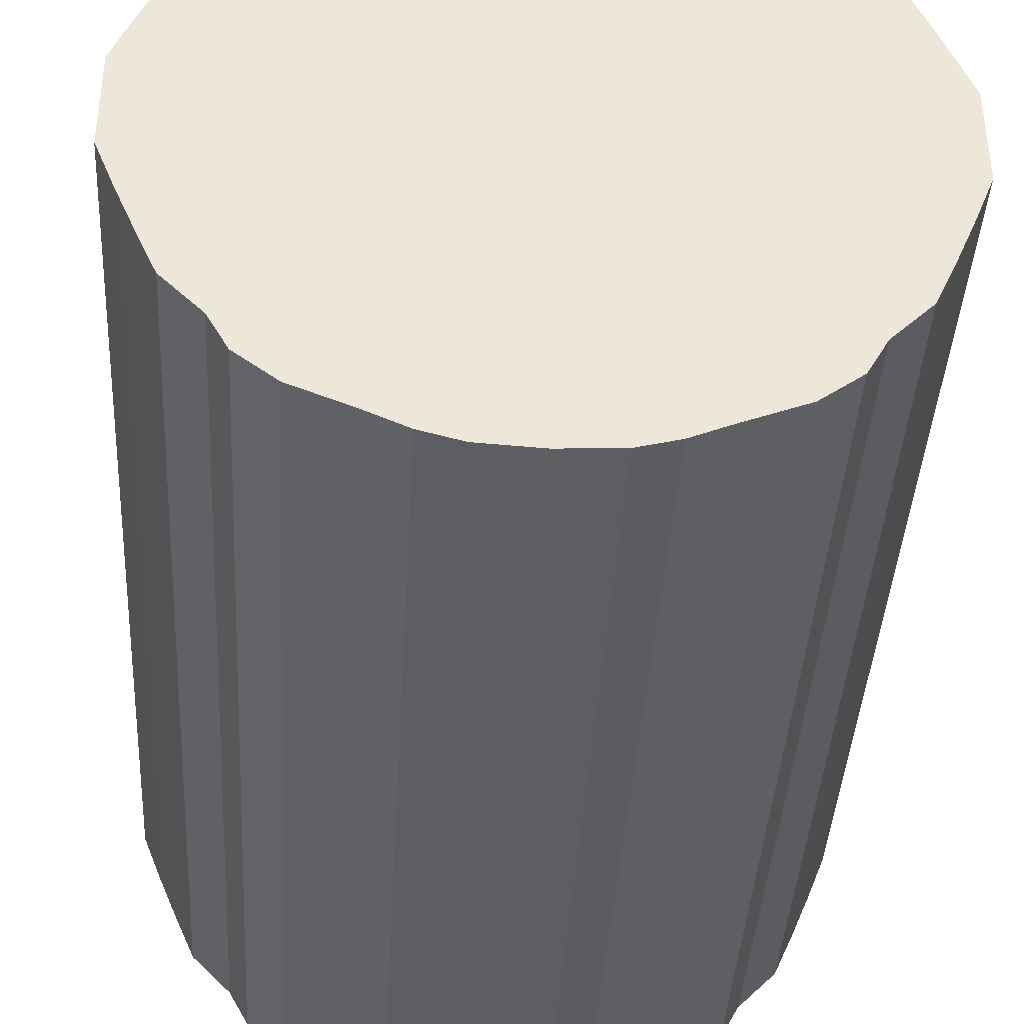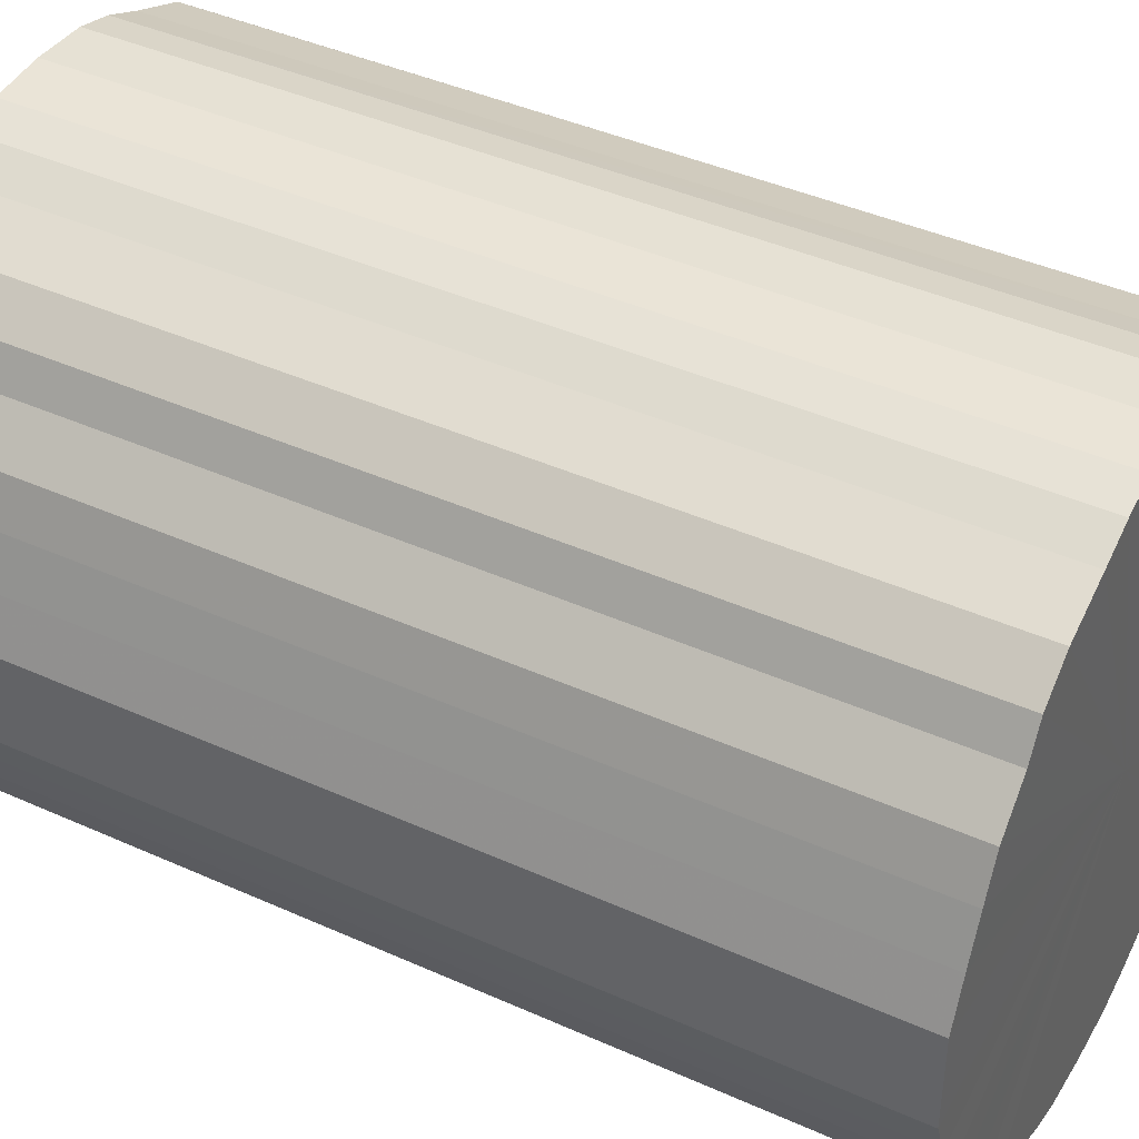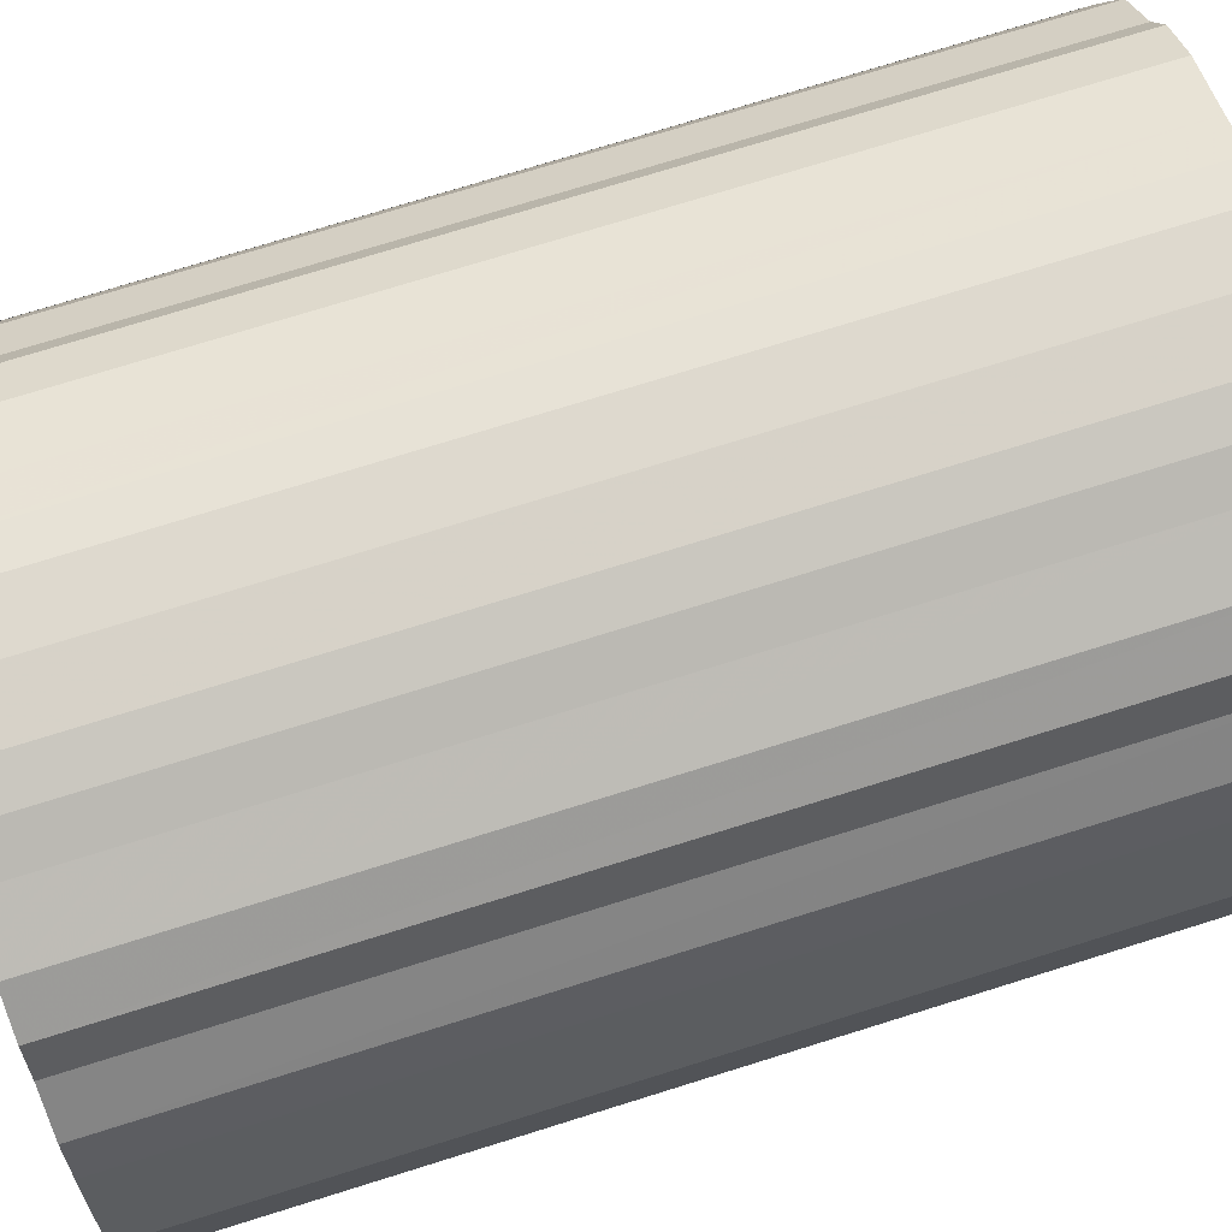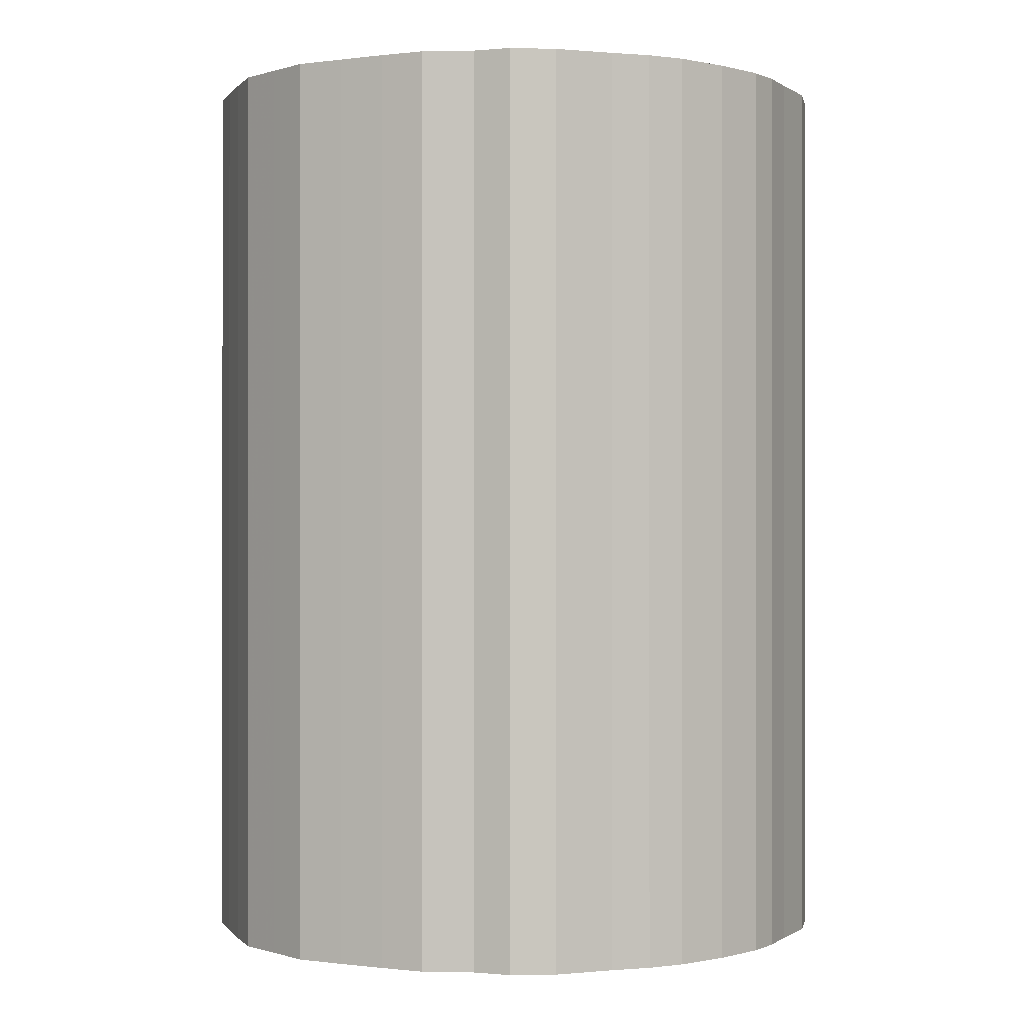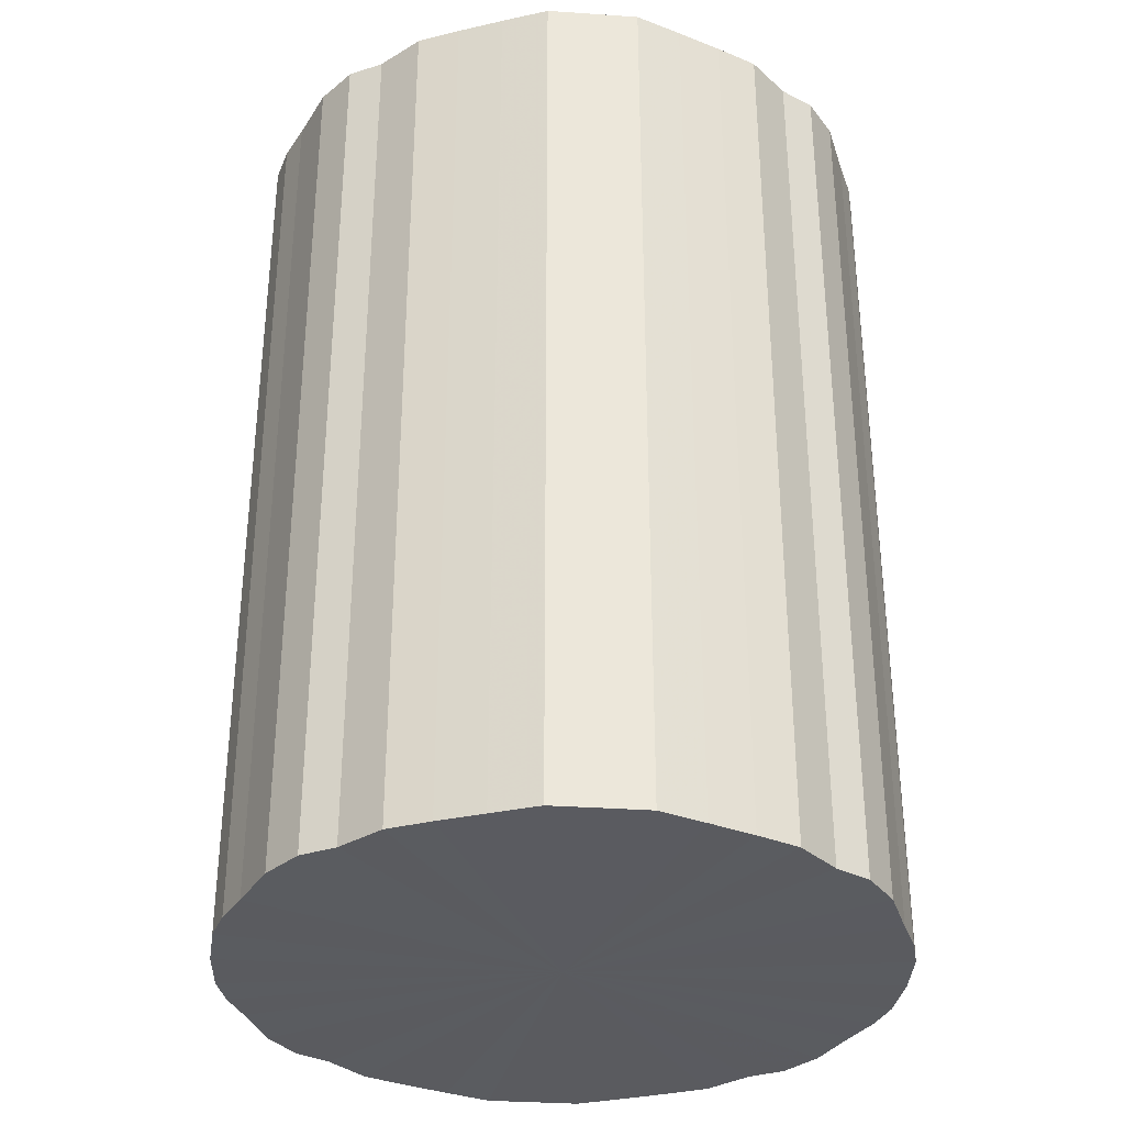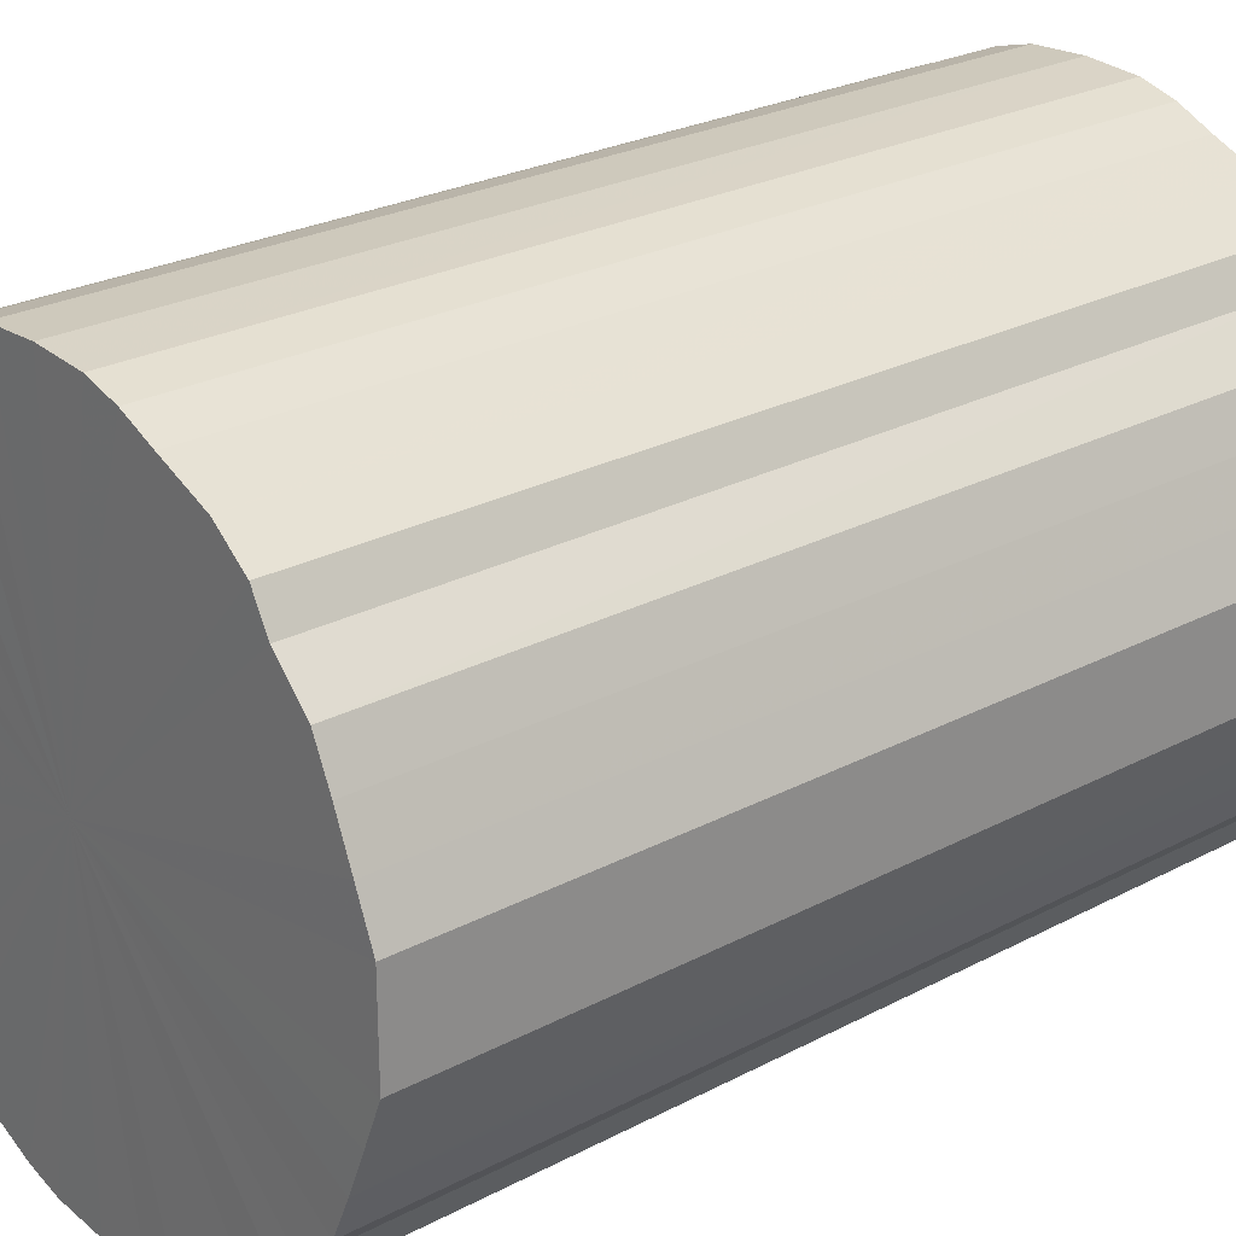
<metadata>
{"format":"obj","ext":"obj","renderer":"f3d","projection":"perspective","resolution":1024,"background":"white","views":[{"elev":-39.8,"azim":-3.2,"up":"+Z"},{"elev":41.9,"azim":-61.6,"up":"+Z"},{"elev":74.5,"azim":72.7,"up":"+Z"},{"elev":-0.1,"azim":138.6,"up":"+Y"},{"elev":-33.5,"azim":-95.4,"up":"+Y"},{"elev":25.7,"azim":-130.1,"up":"+Z"}]}
</metadata>
<code>
o 22970
v 2165 1874 9.25
v 2165 1874 9.275
v 2165 1874 9.25
v 2165 1874 9.3
v 2165 1874 9.275
v 2165 1874 9.225
v 2165 1874 9.225
v 2165 1874 9.324
v 2165 1874 9.3
v 2165 1874 9.2
v 2165 1874 9.2
v 2165 1874 9.346
v 2165 1874 9.324
v 2165 1874 9.176
v 2165 1874 9.176
v 2165 1874 9.366
v 2165 1874 9.346
v 2165 1874 9.154
v 2165 1874 9.154
v 2165 1874 9.384
v 2165 1874 9.366
v 2165 1874 9.134
v 2165 1874 9.134
v 2165 1874 9.4
v 2165 1874 9.384
v 2165 1874 9.116
v 2165 1874 9.116
v 2165 1874 9.412
v 2165 1874 9.4
v 2165 1874 9.1
v 2165 1874 9.1
v 2165 1874 9.421
v 2165 1874 9.412
v 2165 1874 9.088
v 2165 1874 9.088
v 2165 1874 9.426
v 2165 1874 9.421
v 2165 1874 9.079
v 2165 1874 9.079
v 2165 1874 9.428
v 2165 1874 9.426
v 2165 1874 9.074
v 2165 1874 9.074
v 2165 1874 9.426
v 2165 1874 9.428
v 2165 1874 9.072
v 2165 1874 9.072
v 2165 1874 9.421
v 2165 1874 9.426
v 2165 1874 9.074
v 2165 1874 9.074
v 2165 1874 9.412
v 2165 1874 9.421
v 2165 1874 9.079
v 2165 1874 9.079
v 2165 1874 9.4
v 2165 1874 9.412
v 2165 1874 9.088
v 2165 1874 9.088
v 2165 1874 9.384
v 2165 1874 9.4
v 2165 1874 9.1
v 2165 1874 9.1
v 2165 1874 9.366
v 2165 1874 9.384
v 2165 1874 9.116
v 2165 1874 9.116
v 2165 1874 9.346
v 2165 1874 9.366
v 2165 1874 9.134
v 2165 1874 9.134
v 2165 1874 9.324
v 2165 1874 9.346
v 2165 1874 9.154
v 2165 1874 9.154
v 2165 1874 9.3
v 2165 1874 9.324
v 2165 1874 9.176
v 2165 1874 9.176
v 2165 1874 9.275
v 2165 1874 9.3
v 2165 1874 9.2
v 2165 1874 9.2
v 2165 1874 9.25
v 2165 1874 9.275
v 2165 1874 9.225
v 2165 1874 9.225
v 2165 1874 9.25
v 2165 1874 9.25
v 2165 1874 9.275
v 2165 1874 9.275
v 2165 1874 9.3
v 2165 1874 9.3
v 2165 1874 9.225
v 2165 1874 9.25
v 2165 1874 9.2
v 2165 1874 9.225
v 2165 1874 9.324
v 2165 1874 9.324
v 2165 1874 9.176
v 2165 1874 9.2
v 2165 1874 9.154
v 2165 1874 9.176
v 2165 1874 9.346
v 2165 1874 9.346
v 2165 1874 9.134
v 2165 1874 9.154
v 2165 1874 9.116
v 2165 1874 9.134
v 2165 1874 9.366
v 2165 1874 9.366
v 2165 1874 9.1
v 2165 1874 9.116
v 2165 1874 9.088
v 2165 1874 9.1
v 2165 1874 9.384
v 2165 1874 9.384
v 2165 1874 9.079
v 2165 1874 9.088
v 2165 1874 9.074
v 2165 1874 9.079
v 2165 1874 9.4
v 2165 1874 9.4
v 2165 1874 9.072
v 2165 1874 9.074
v 2165 1874 9.074
v 2165 1874 9.072
v 2165 1874 9.412
v 2165 1874 9.412
v 2165 1874 9.079
v 2165 1874 9.074
v 2165 1874 9.088
v 2165 1874 9.079
v 2165 1874 9.421
v 2165 1874 9.421
v 2165 1874 9.1
v 2165 1874 9.088
v 2165 1874 9.116
v 2165 1874 9.1
v 2165 1874 9.426
v 2165 1874 9.426
v 2165 1874 9.134
v 2165 1874 9.116
v 2165 1874 9.154
v 2165 1874 9.134
v 2165 1874 9.428
v 2165 1874 9.428
v 2165 1874 9.176
v 2165 1874 9.154
v 2165 1874 9.2
v 2165 1874 9.176
v 2165 1874 9.426
v 2165 1874 9.426
v 2165 1874 9.225
v 2165 1874 9.2
v 2165 1874 9.25
v 2165 1874 9.225
v 2165 1874 9.421
v 2165 1874 9.421
v 2165 1874 9.275
v 2165 1874 9.25
v 2165 1874 9.3
v 2165 1874 9.275
v 2165 1874 9.412
v 2165 1874 9.412
v 2165 1874 9.324
v 2165 1874 9.3
v 2165 1874 9.346
v 2165 1874 9.324
v 2165 1874 9.4
v 2165 1874 9.4
v 2165 1874 9.366
v 2165 1874 9.346
v 2165 1874 9.384
v 2165 1874 9.366
v 2165 1874 9.384
v 2165 1874 9.25
v 2165 1874 9.275
v 2165 1874 9.25
v 2165 1874 9.3
v 2165 1874 9.225
v 2165 1874 9.324
v 2165 1874 9.2
v 2165 1874 9.346
v 2165 1874 9.176
v 2165 1874 9.366
v 2165 1874 9.154
v 2165 1874 9.384
v 2165 1874 9.134
v 2165 1874 9.4
v 2165 1874 9.116
v 2165 1874 9.412
v 2165 1874 9.1
v 2165 1874 9.421
v 2165 1874 9.088
v 2165 1874 9.426
v 2165 1874 9.079
v 2165 1874 9.428
v 2165 1874 9.074
v 2165 1874 9.426
v 2165 1874 9.072
v 2165 1874 9.421
v 2165 1874 9.074
v 2165 1874 9.412
v 2165 1874 9.079
v 2165 1874 9.4
v 2165 1874 9.088
v 2165 1874 9.384
v 2165 1874 9.1
v 2165 1874 9.366
v 2165 1874 9.116
v 2165 1874 9.346
v 2165 1874 9.134
v 2165 1874 9.324
v 2165 1874 9.154
v 2165 1874 9.3
v 2165 1874 9.176
v 2165 1874 9.275
v 2165 1874 9.2
v 2165 1874 9.25
v 2165 1874 9.225
v 2165 1874 9.25
v 2165 1874 9.25
v 2165 1874 9.275
v 2165 1874 9.225
v 2165 1874 9.3
v 2165 1874 9.2
v 2165 1874 9.324
v 2165 1874 9.176
v 2165 1874 9.346
v 2165 1874 9.154
v 2165 1874 9.366
v 2165 1874 9.134
v 2165 1874 9.384
v 2165 1874 9.116
v 2165 1874 9.4
v 2165 1874 9.1
v 2165 1874 9.412
v 2165 1874 9.088
v 2165 1874 9.421
v 2165 1874 9.079
v 2165 1874 9.426
v 2165 1874 9.074
v 2165 1874 9.428
v 2165 1874 9.072
v 2165 1874 9.426
v 2165 1874 9.074
v 2165 1874 9.421
v 2165 1874 9.079
v 2165 1874 9.412
v 2165 1874 9.088
v 2165 1874 9.4
v 2165 1874 9.1
v 2165 1874 9.384
v 2165 1874 9.116
v 2165 1874 9.366
v 2165 1874 9.134
v 2165 1874 9.346
v 2165 1874 9.154
v 2165 1874 9.324
v 2165 1874 9.176
v 2165 1874 9.3
v 2165 1874 9.2
v 2165 1874 9.275
v 2165 1874 9.225
v 2165 1874 9.25
f 1 2 3
f 2 4 5
f 6 1 7
f 4 8 9
f 10 6 11
f 8 12 13
f 14 10 15
f 12 16 17
f 18 14 19
f 16 20 21
f 22 18 23
f 20 24 25
f 26 22 27
f 24 28 29
f 30 26 31
f 28 32 33
f 34 30 35
f 32 36 37
f 38 34 39
f 36 40 41
f 42 38 43
f 40 44 45
f 46 42 47
f 44 48 49
f 50 46 51
f 48 52 53
f 54 50 55
f 52 56 57
f 58 54 59
f 56 60 61
f 62 58 63
f 60 64 65
f 66 62 67
f 64 68 69
f 70 66 71
f 68 72 73
f 74 70 75
f 72 76 77
f 78 74 79
f 76 80 81
f 82 78 83
f 80 84 85
f 86 82 87
f 84 86 88
f 89 90 91
f 91 92 93
f 94 95 89
f 96 97 94
f 93 98 99
f 100 101 96
f 102 103 100
f 99 104 105
f 106 107 102
f 108 109 106
f 105 110 111
f 112 113 108
f 114 115 112
f 111 116 117
f 118 119 114
f 120 121 118
f 117 122 123
f 124 125 120
f 126 127 124
f 123 128 129
f 130 131 126
f 132 133 130
f 129 134 135
f 136 137 132
f 138 139 136
f 135 140 141
f 142 143 138
f 144 145 142
f 141 146 147
f 148 149 144
f 150 151 148
f 147 152 153
f 154 155 150
f 156 157 154
f 153 158 159
f 160 161 156
f 162 163 160
f 159 164 165
f 166 167 162
f 168 169 166
f 165 170 171
f 172 173 168
f 174 175 172
f 171 176 174
f 177 178 179
f 177 180 178
f 177 179 181
f 177 182 180
f 177 181 183
f 177 184 182
f 177 183 185
f 177 186 184
f 177 185 187
f 177 188 186
f 177 187 189
f 177 190 188
f 177 189 191
f 177 192 190
f 177 191 193
f 177 194 192
f 177 193 195
f 177 196 194
f 177 195 197
f 177 198 196
f 177 197 199
f 177 200 198
f 177 199 201
f 177 202 200
f 177 201 203
f 177 204 202
f 177 203 205
f 177 206 204
f 177 205 207
f 177 208 206
f 177 207 209
f 177 210 208
f 177 209 211
f 177 212 210
f 177 211 213
f 177 214 212
f 177 213 215
f 177 216 214
f 177 215 217
f 177 218 216
f 177 217 219
f 177 220 218
f 177 219 221
f 177 221 220
f 222 223 224
f 222 225 223
f 222 224 226
f 222 227 225
f 222 226 228
f 222 229 227
f 222 228 230
f 222 231 229
f 222 230 232
f 222 233 231
f 222 232 234
f 222 235 233
f 222 234 236
f 222 237 235
f 222 236 238
f 222 239 237
f 222 238 240
f 222 241 239
f 222 240 242
f 222 243 241
f 222 242 244
f 222 245 243
f 222 244 246
f 222 247 245
f 222 246 248
f 222 249 247
f 222 248 250
f 222 251 249
f 222 250 252
f 222 253 251
f 222 252 254
f 222 255 253
f 222 254 256
f 222 257 255
f 222 256 258
f 222 259 257
f 222 258 260
f 222 261 259
f 222 260 262
f 222 263 261
f 222 262 264
f 222 265 263
f 222 264 266
f 222 266 265

</code>
